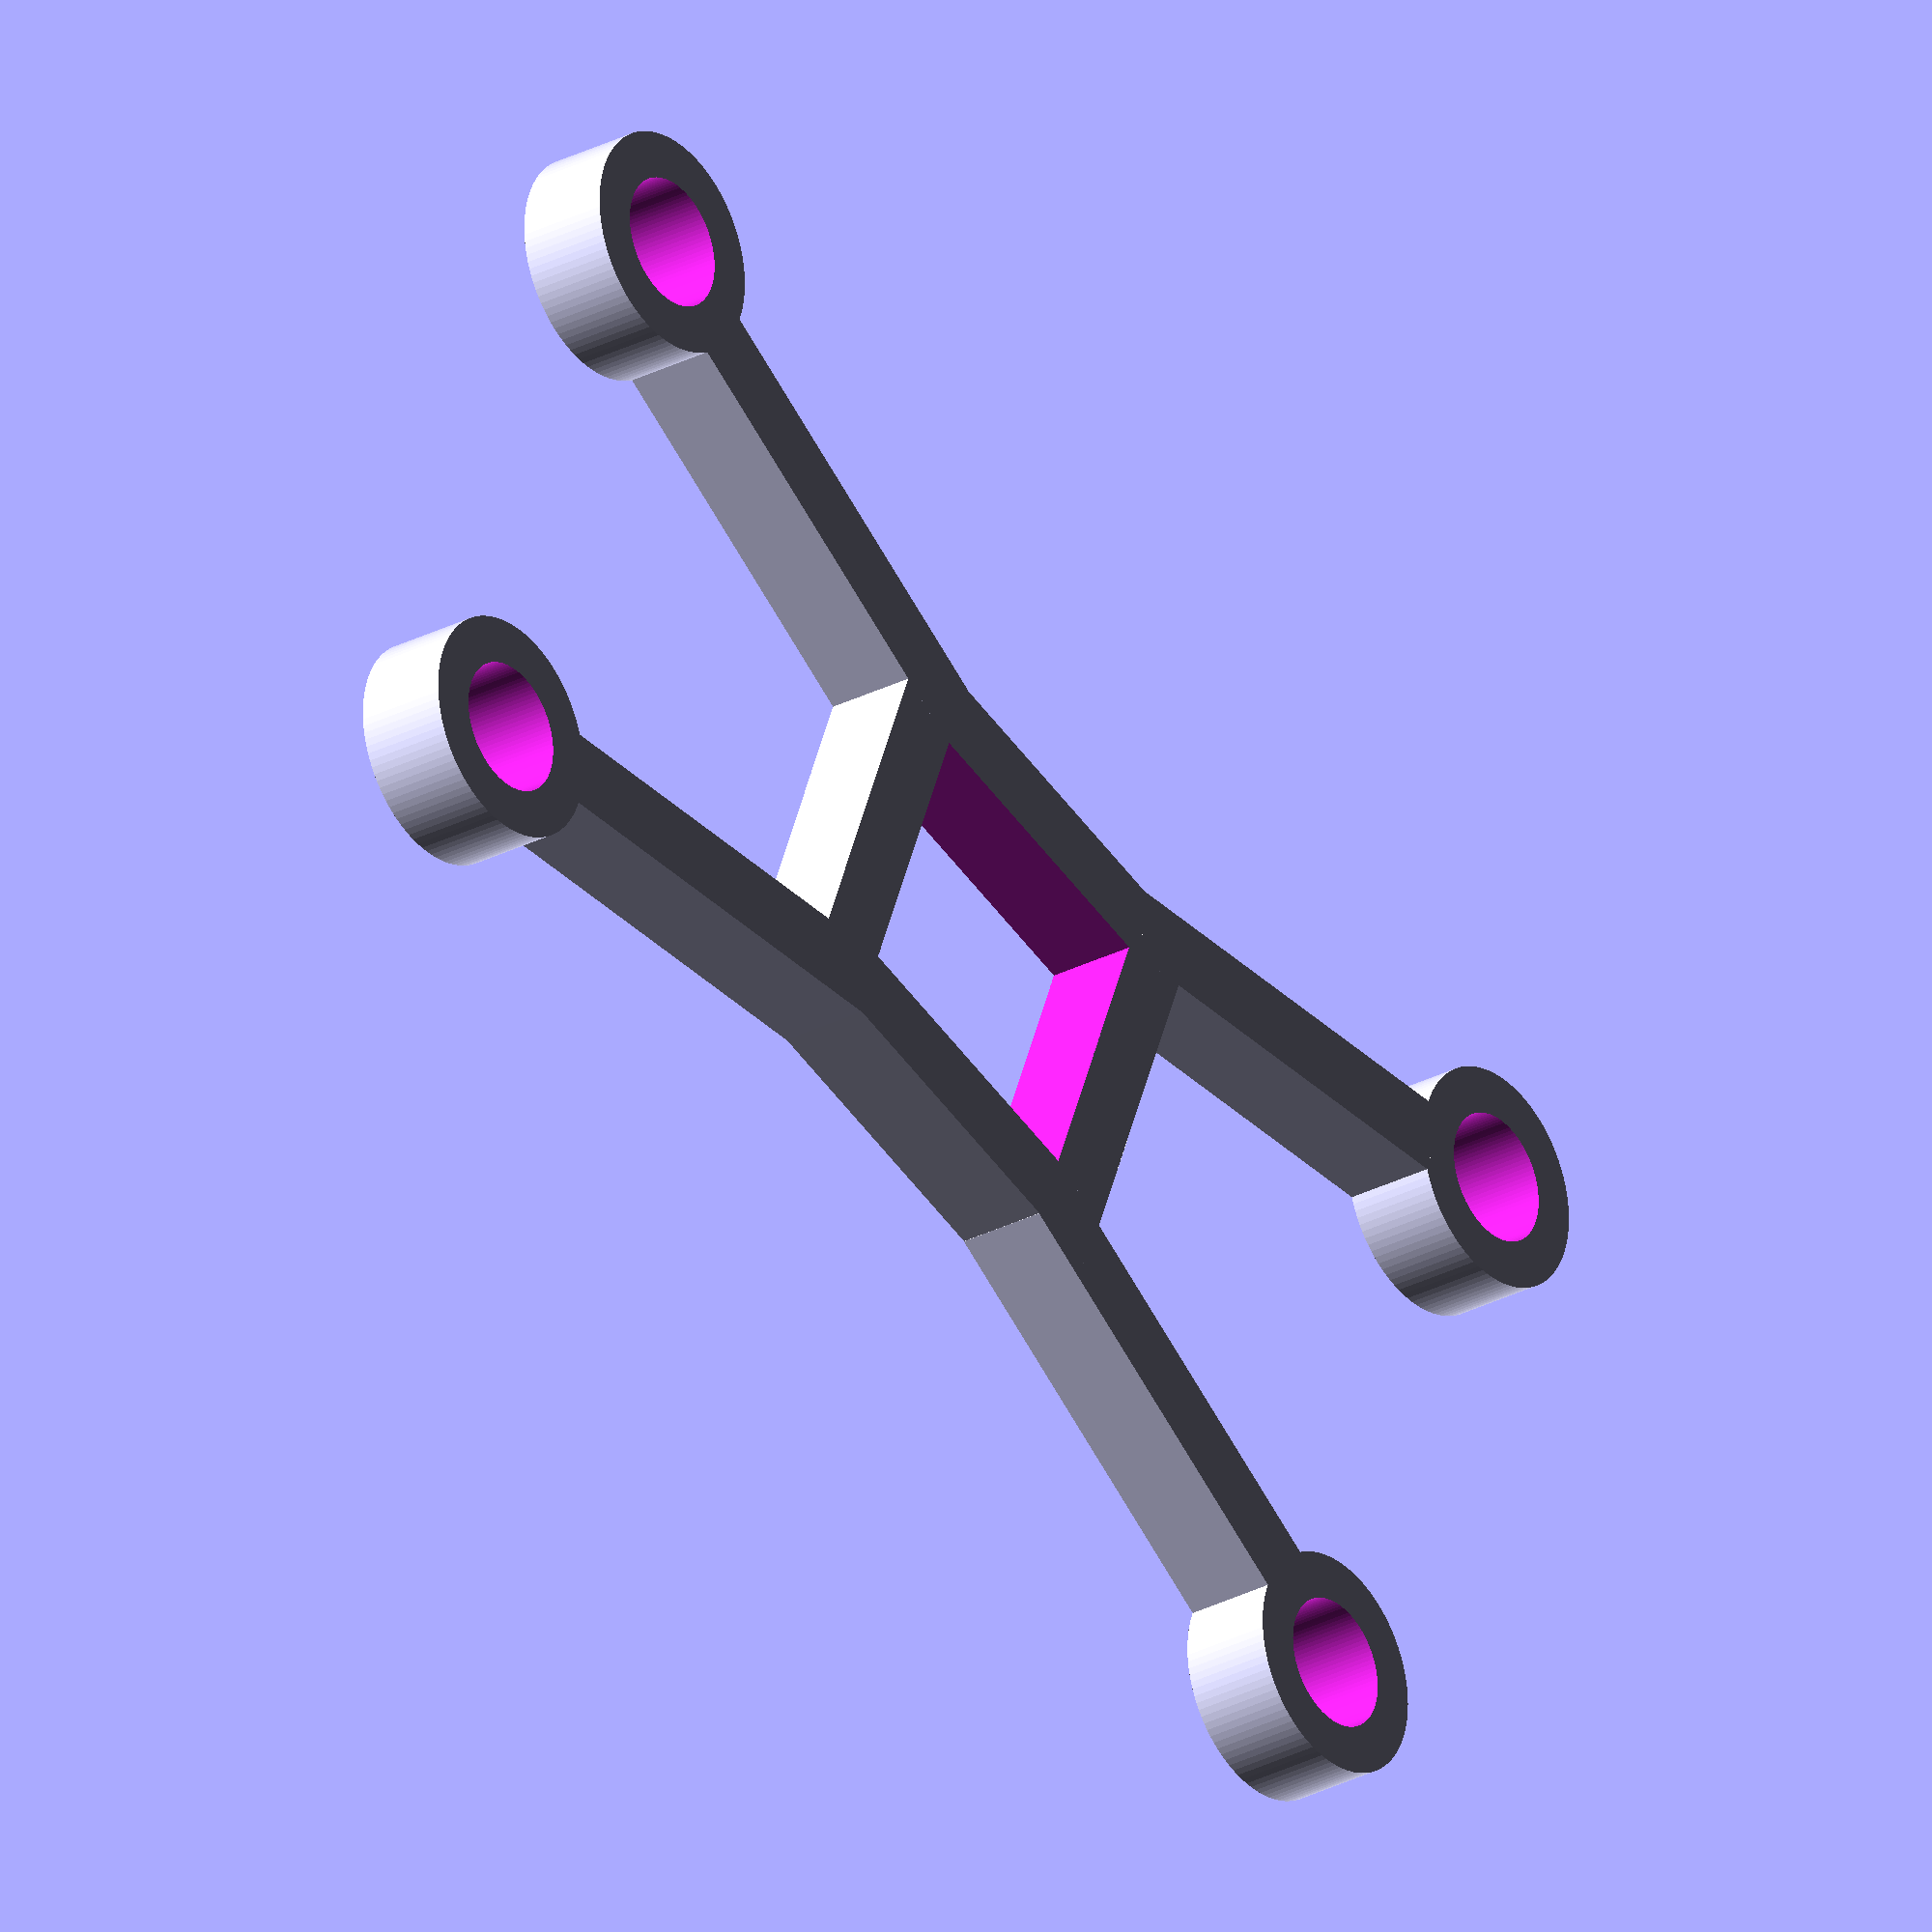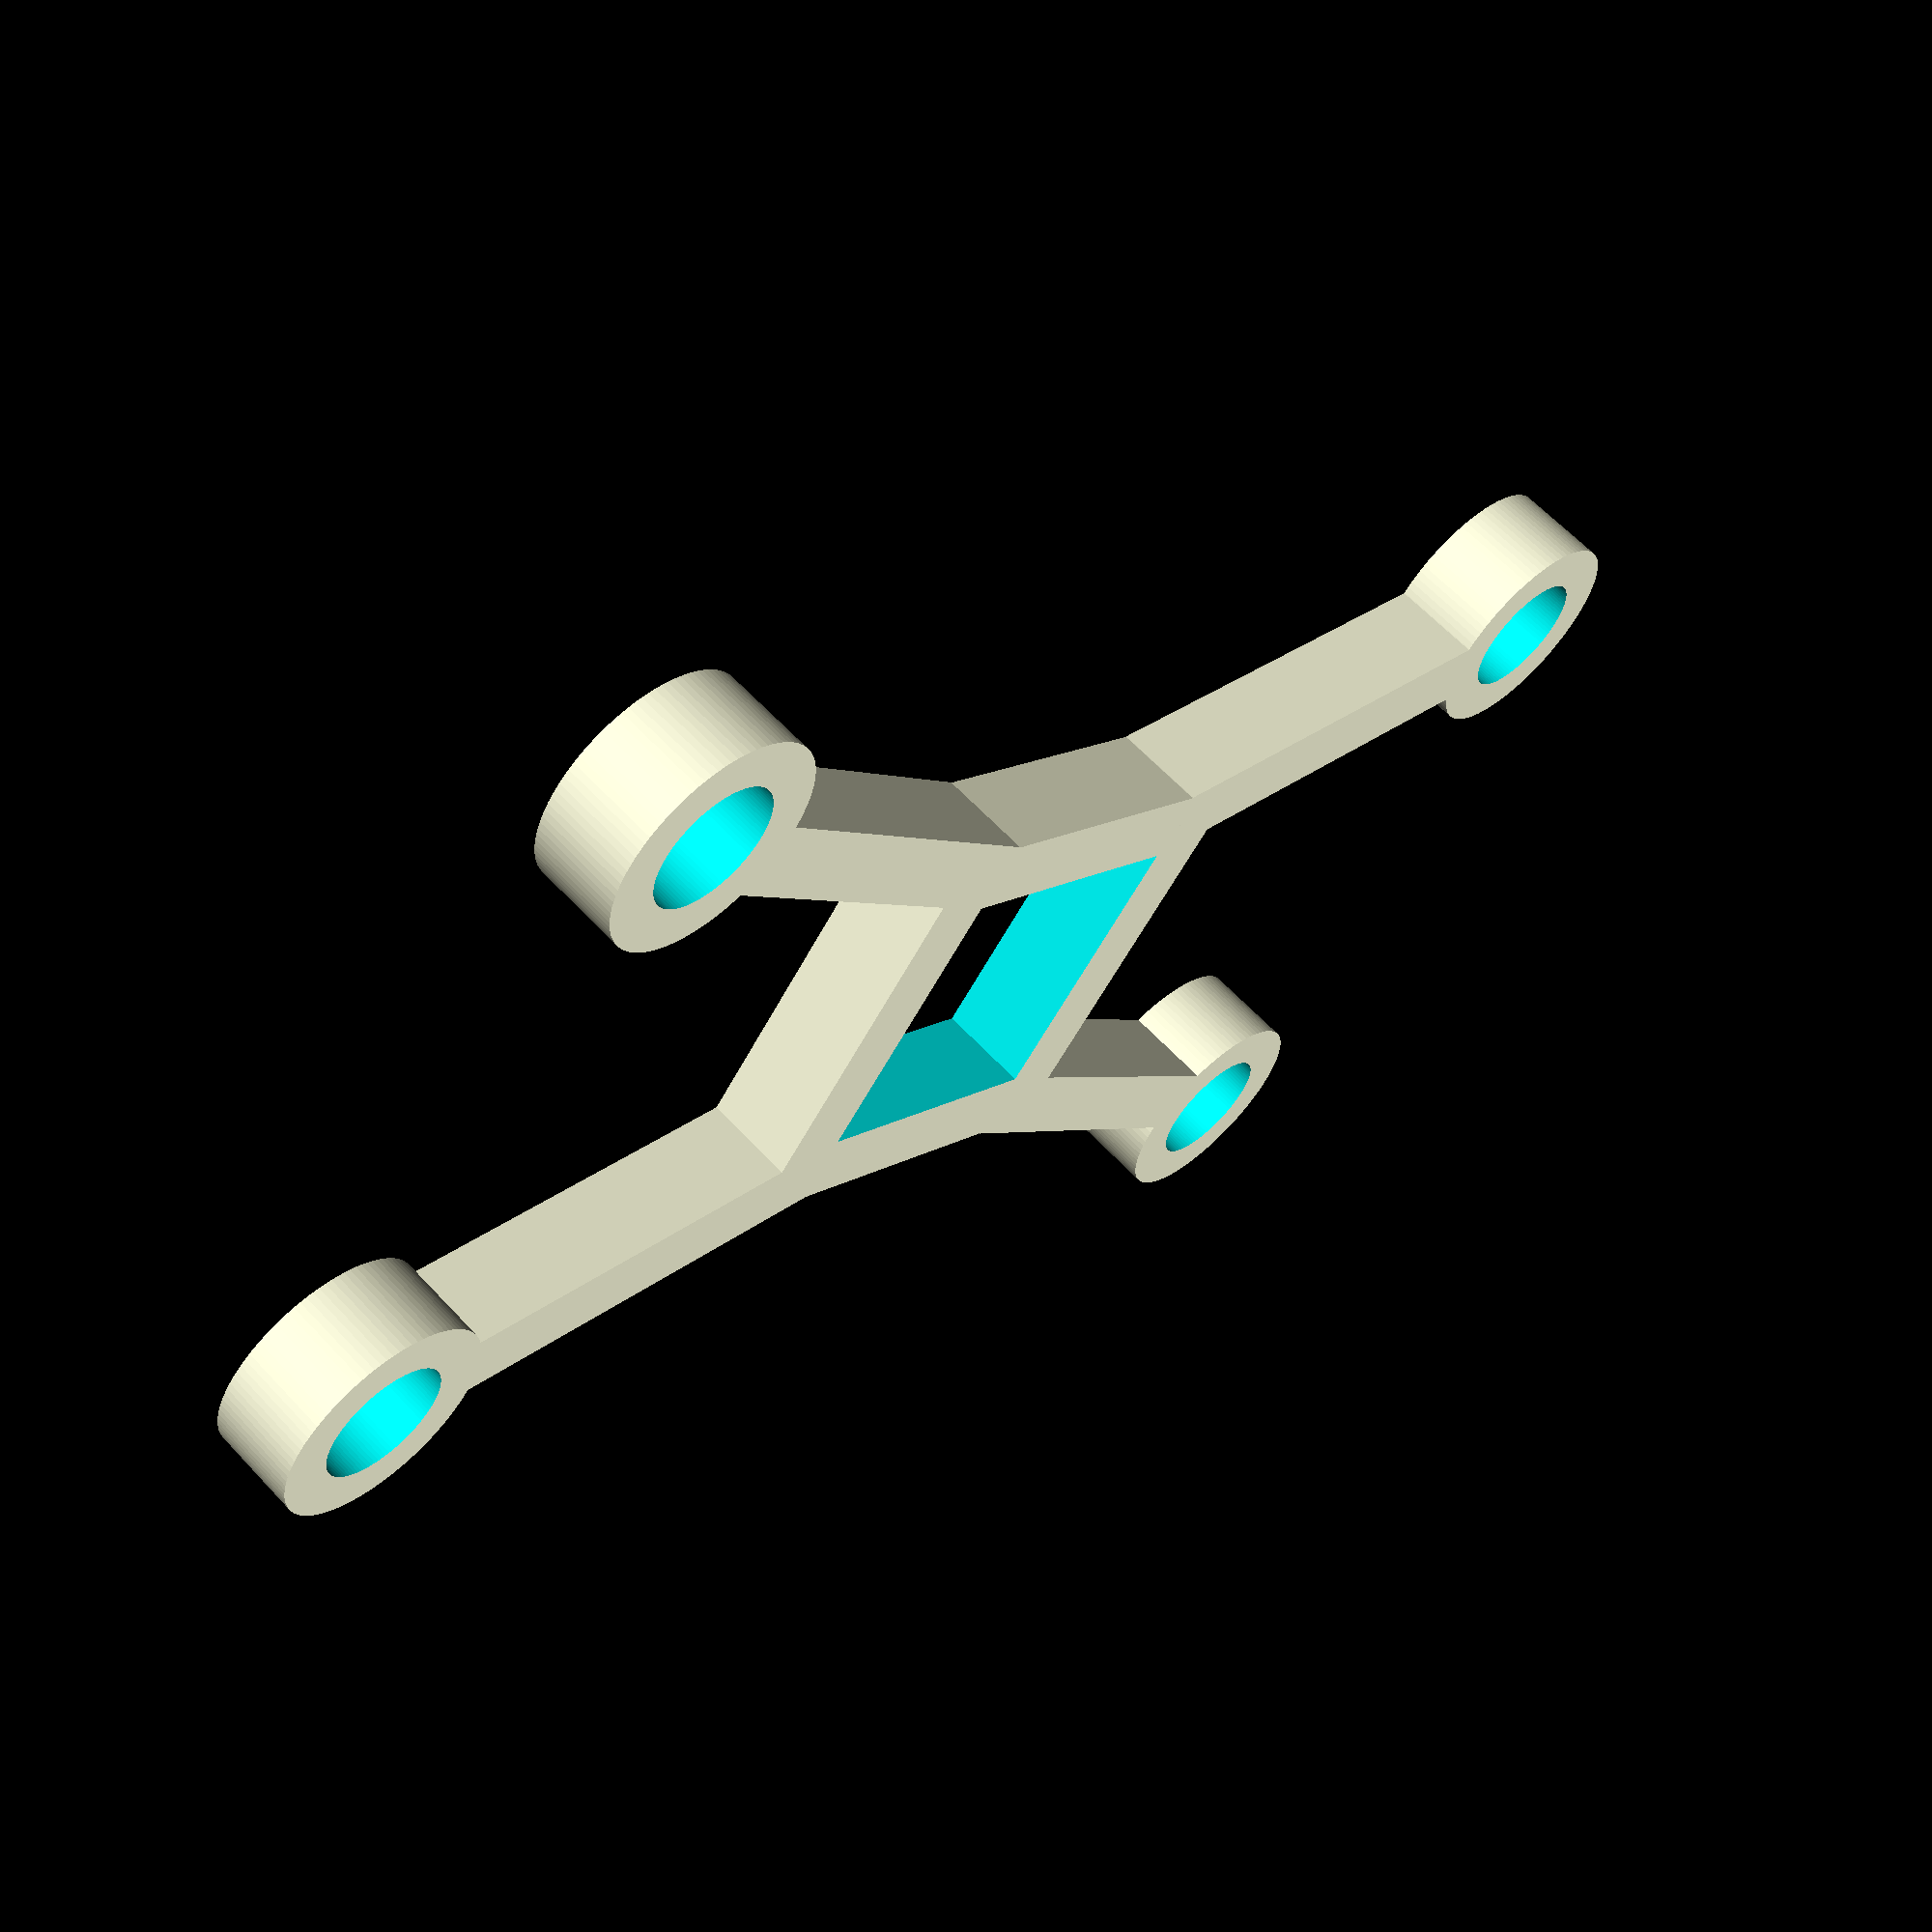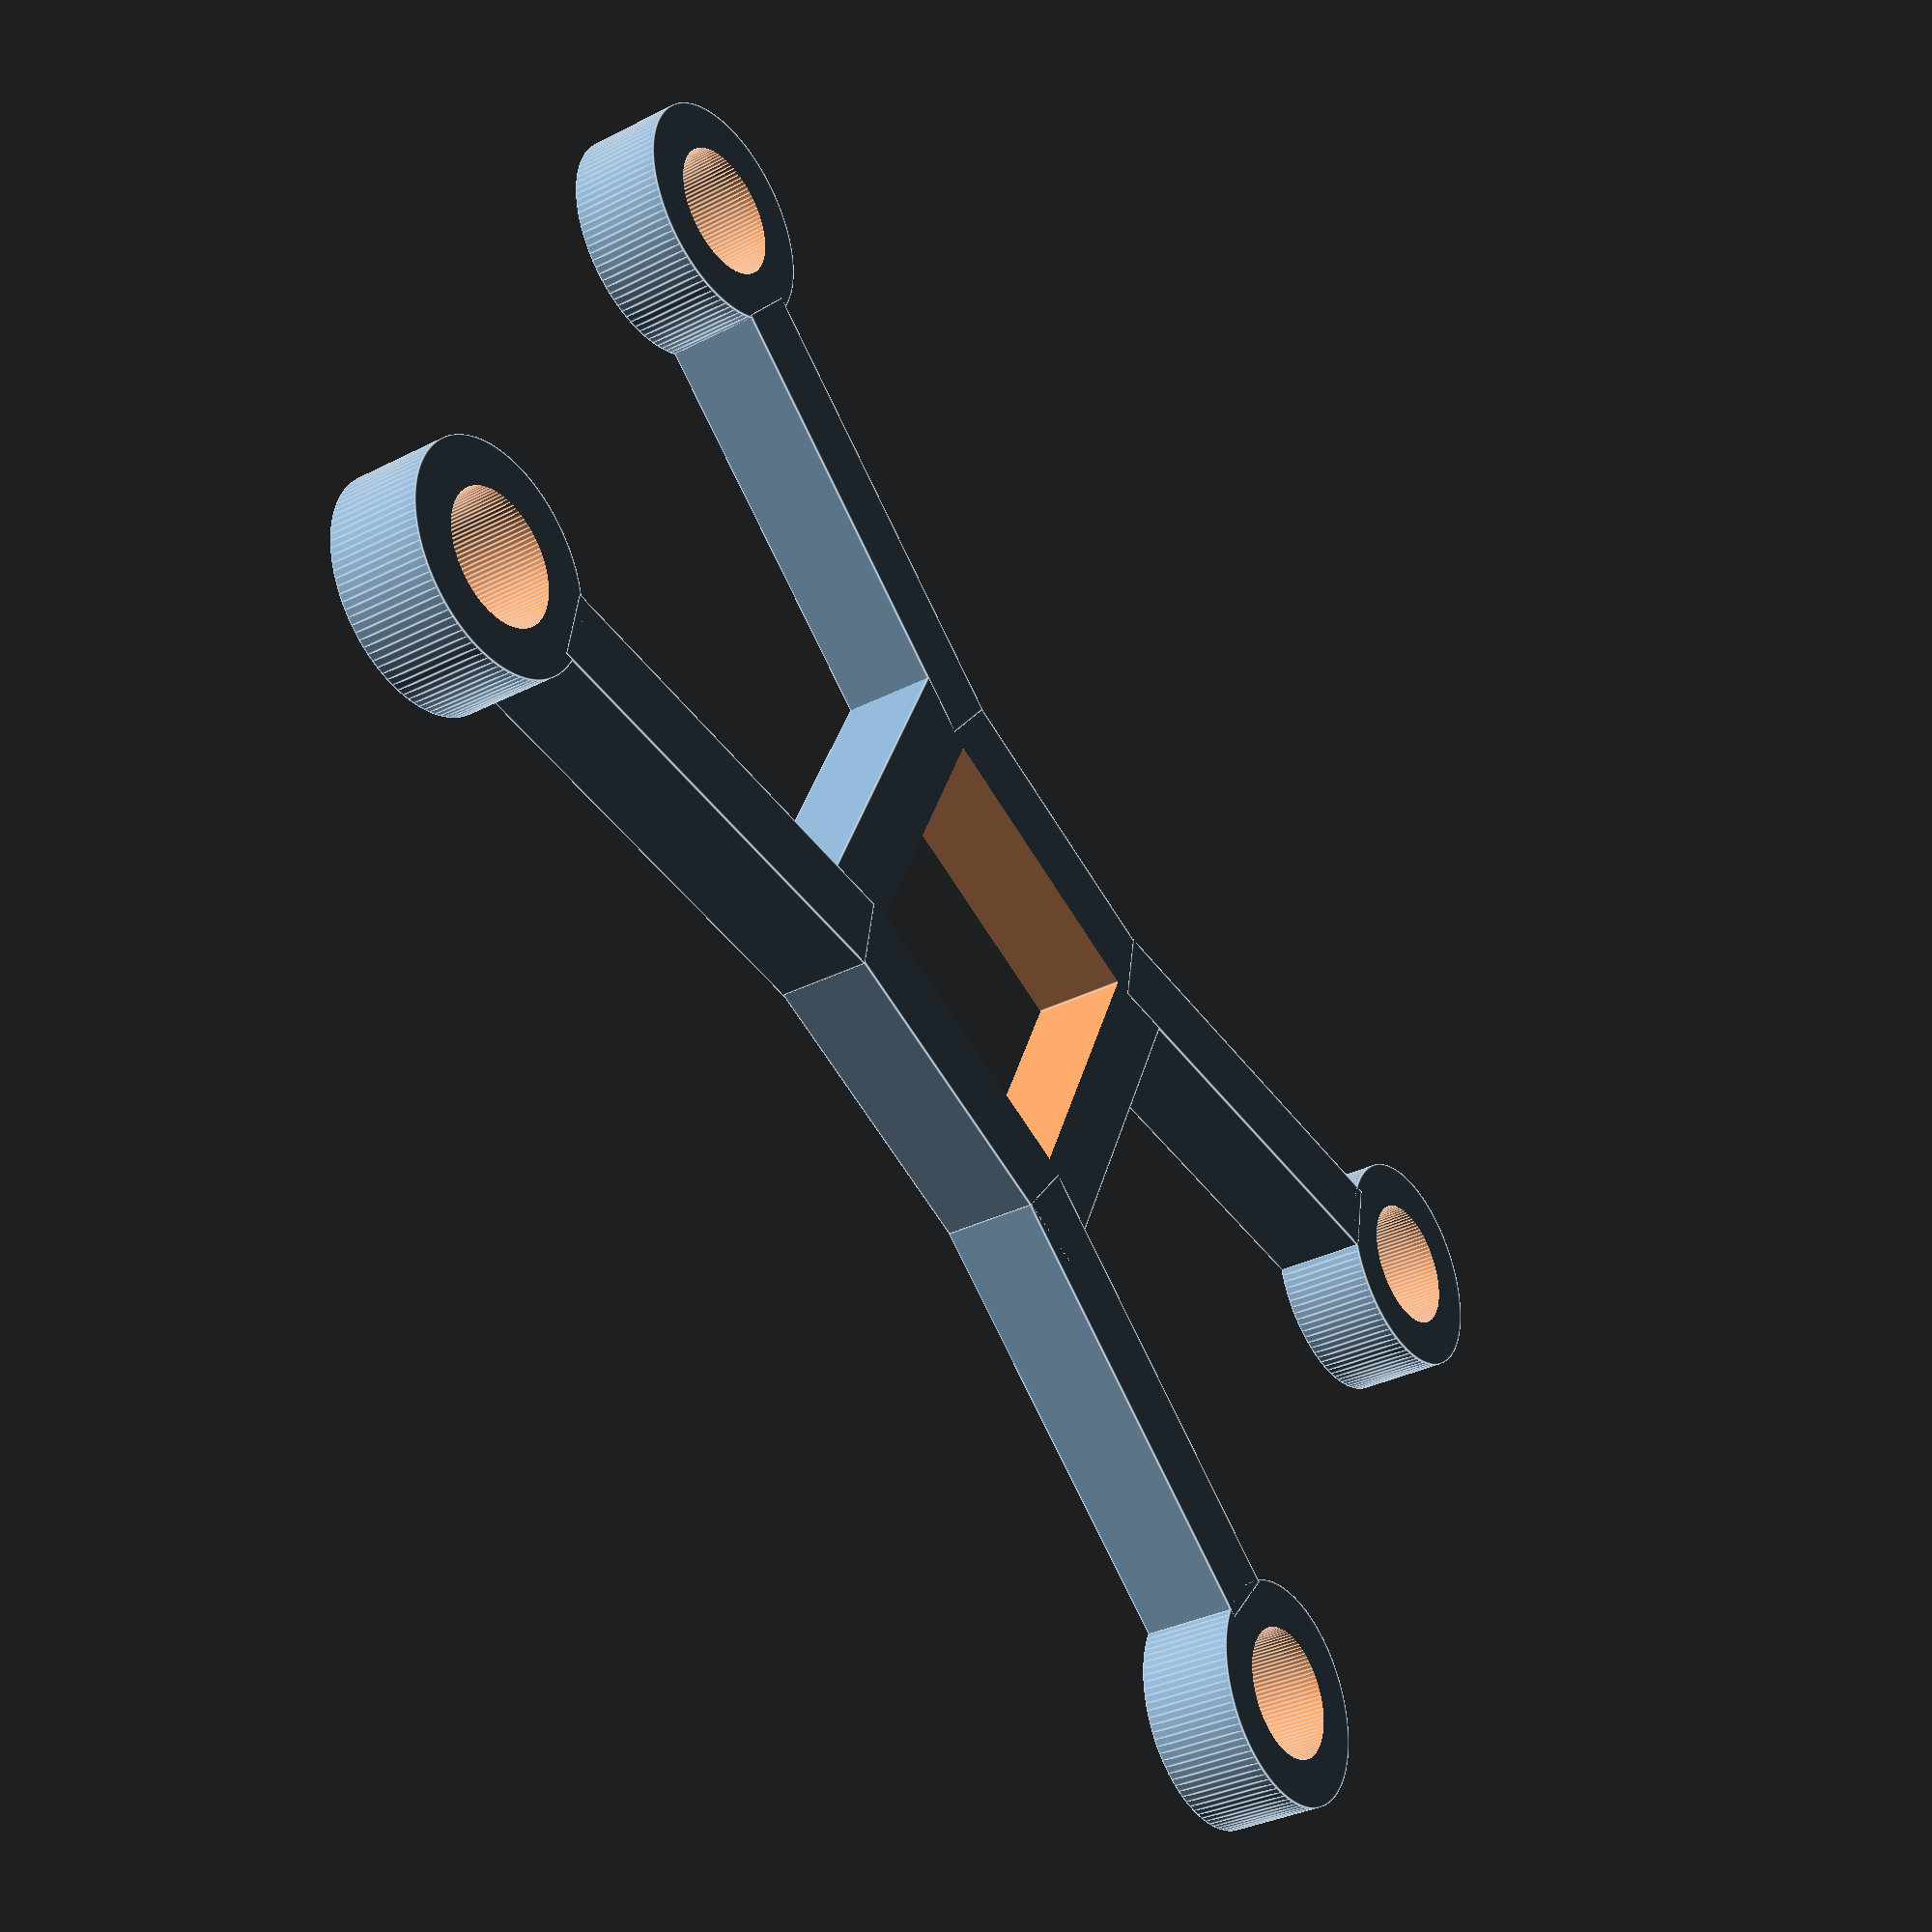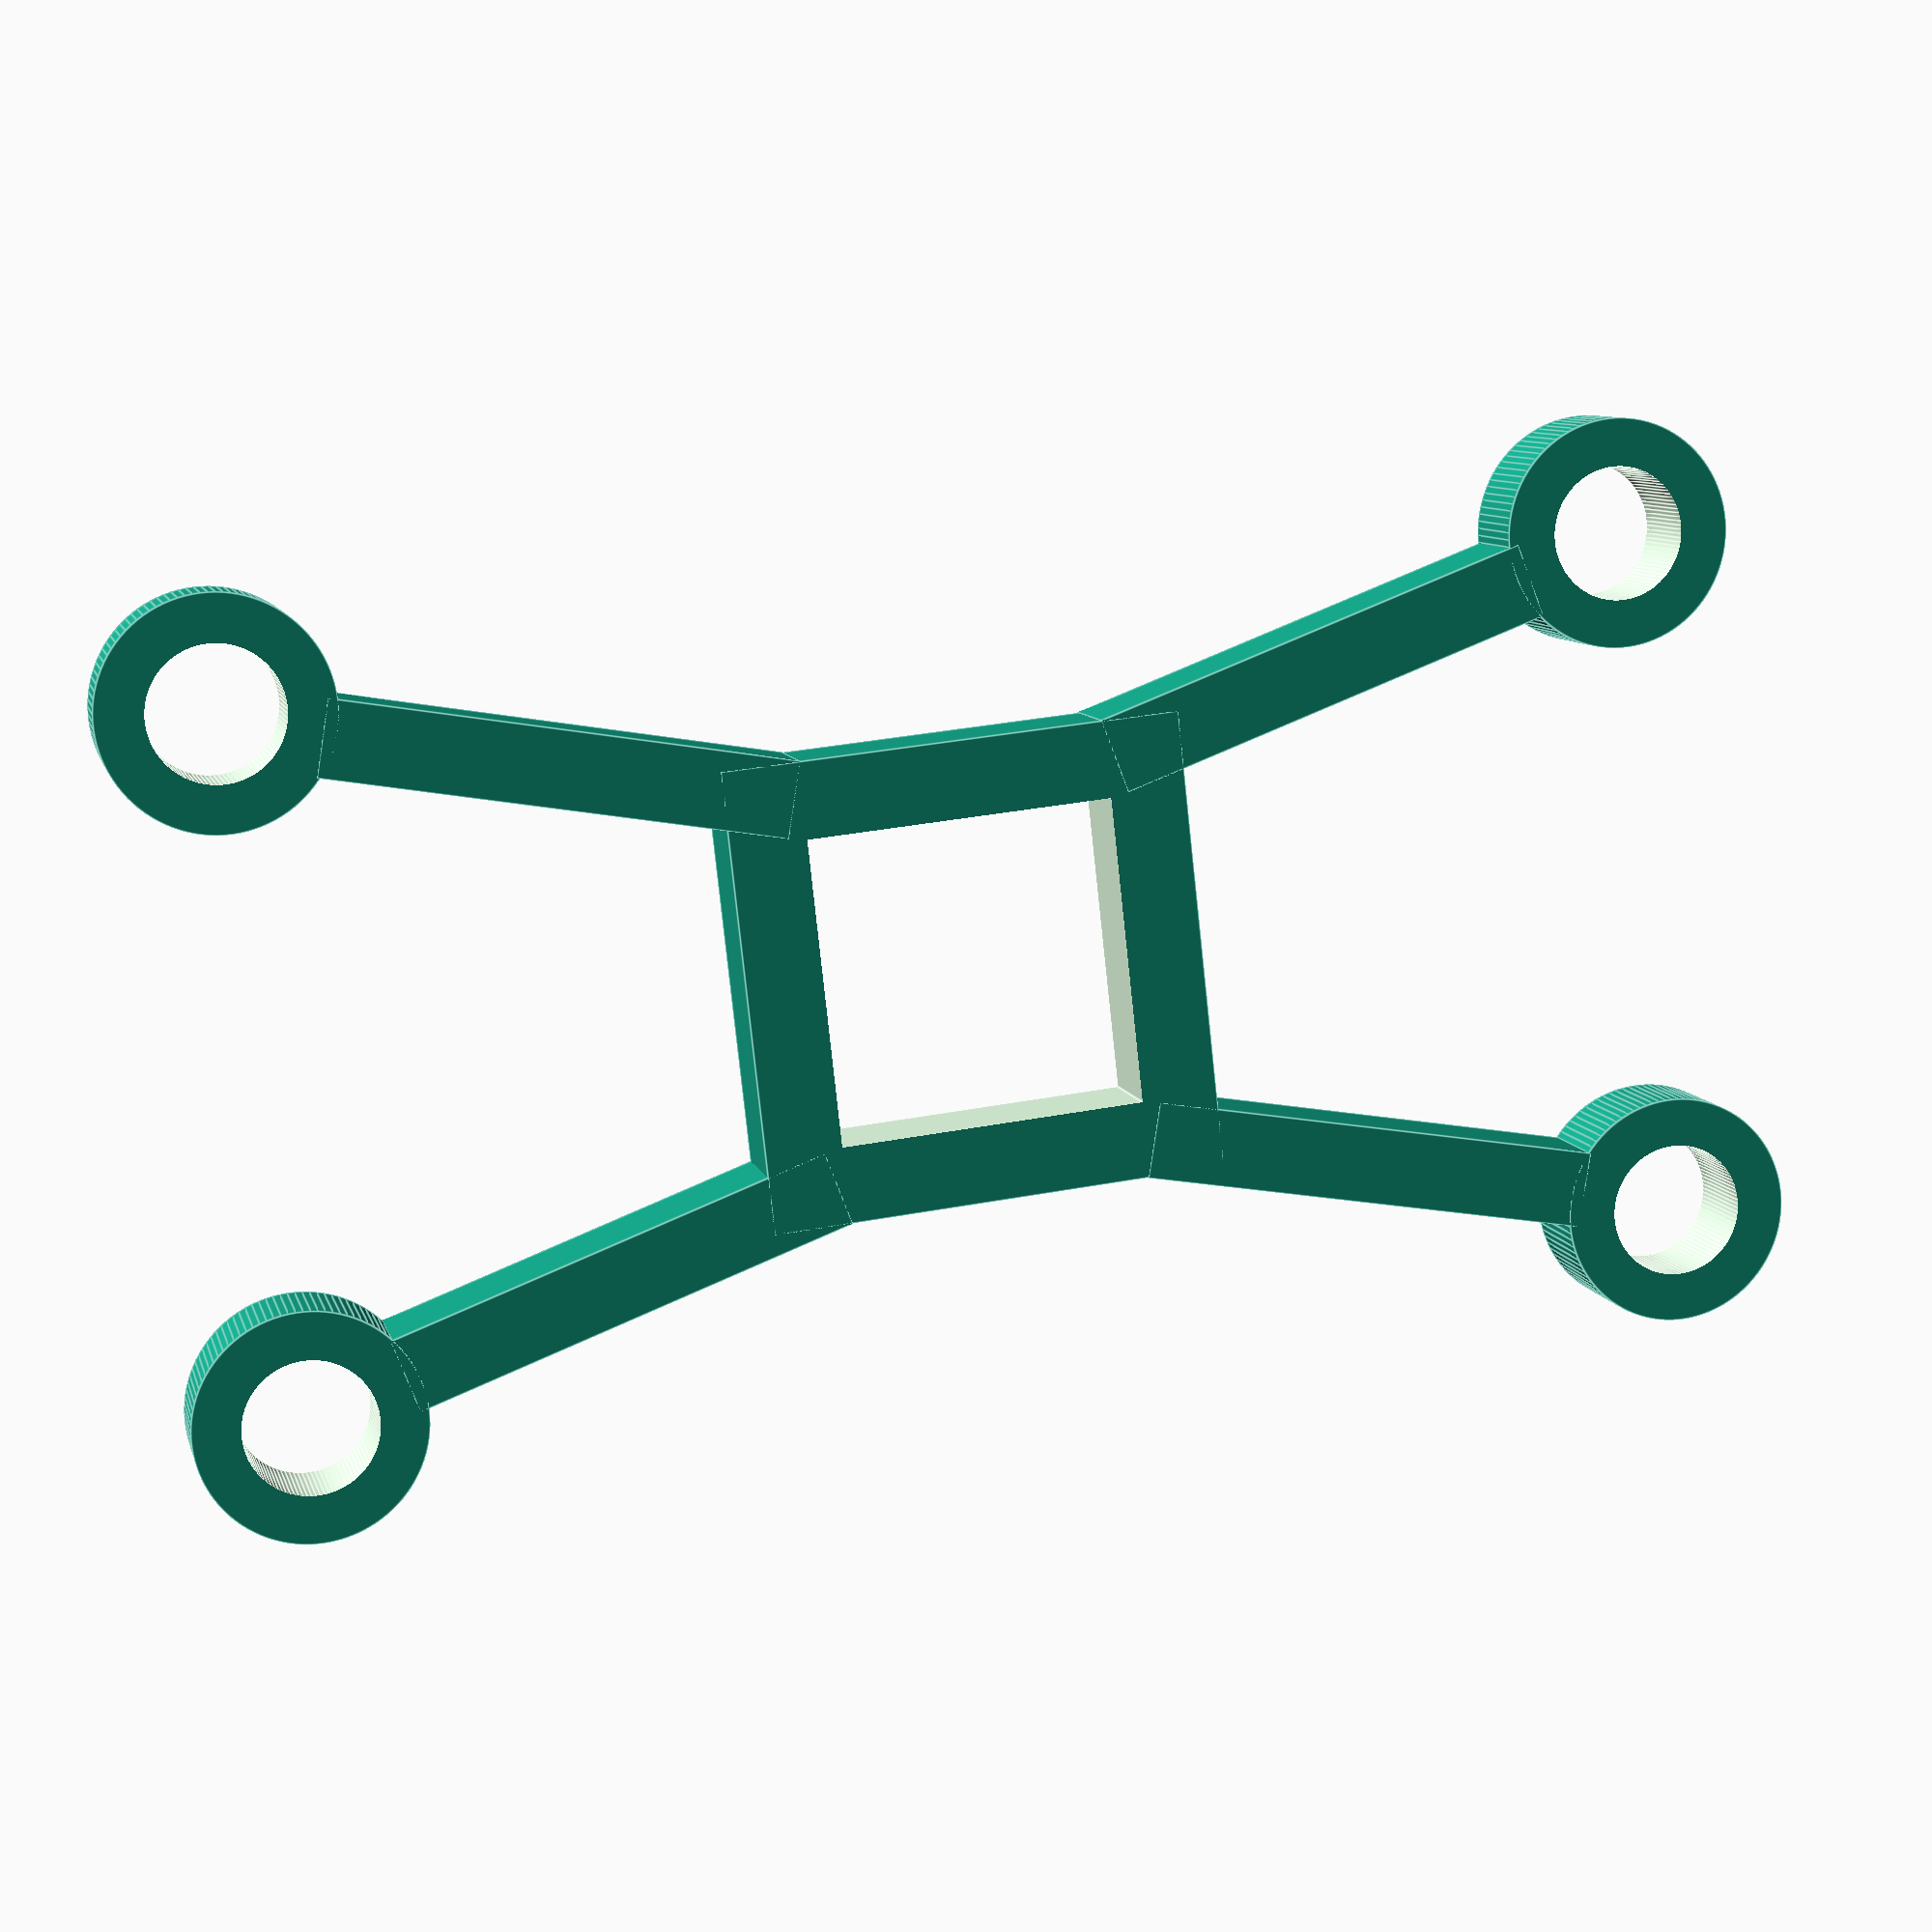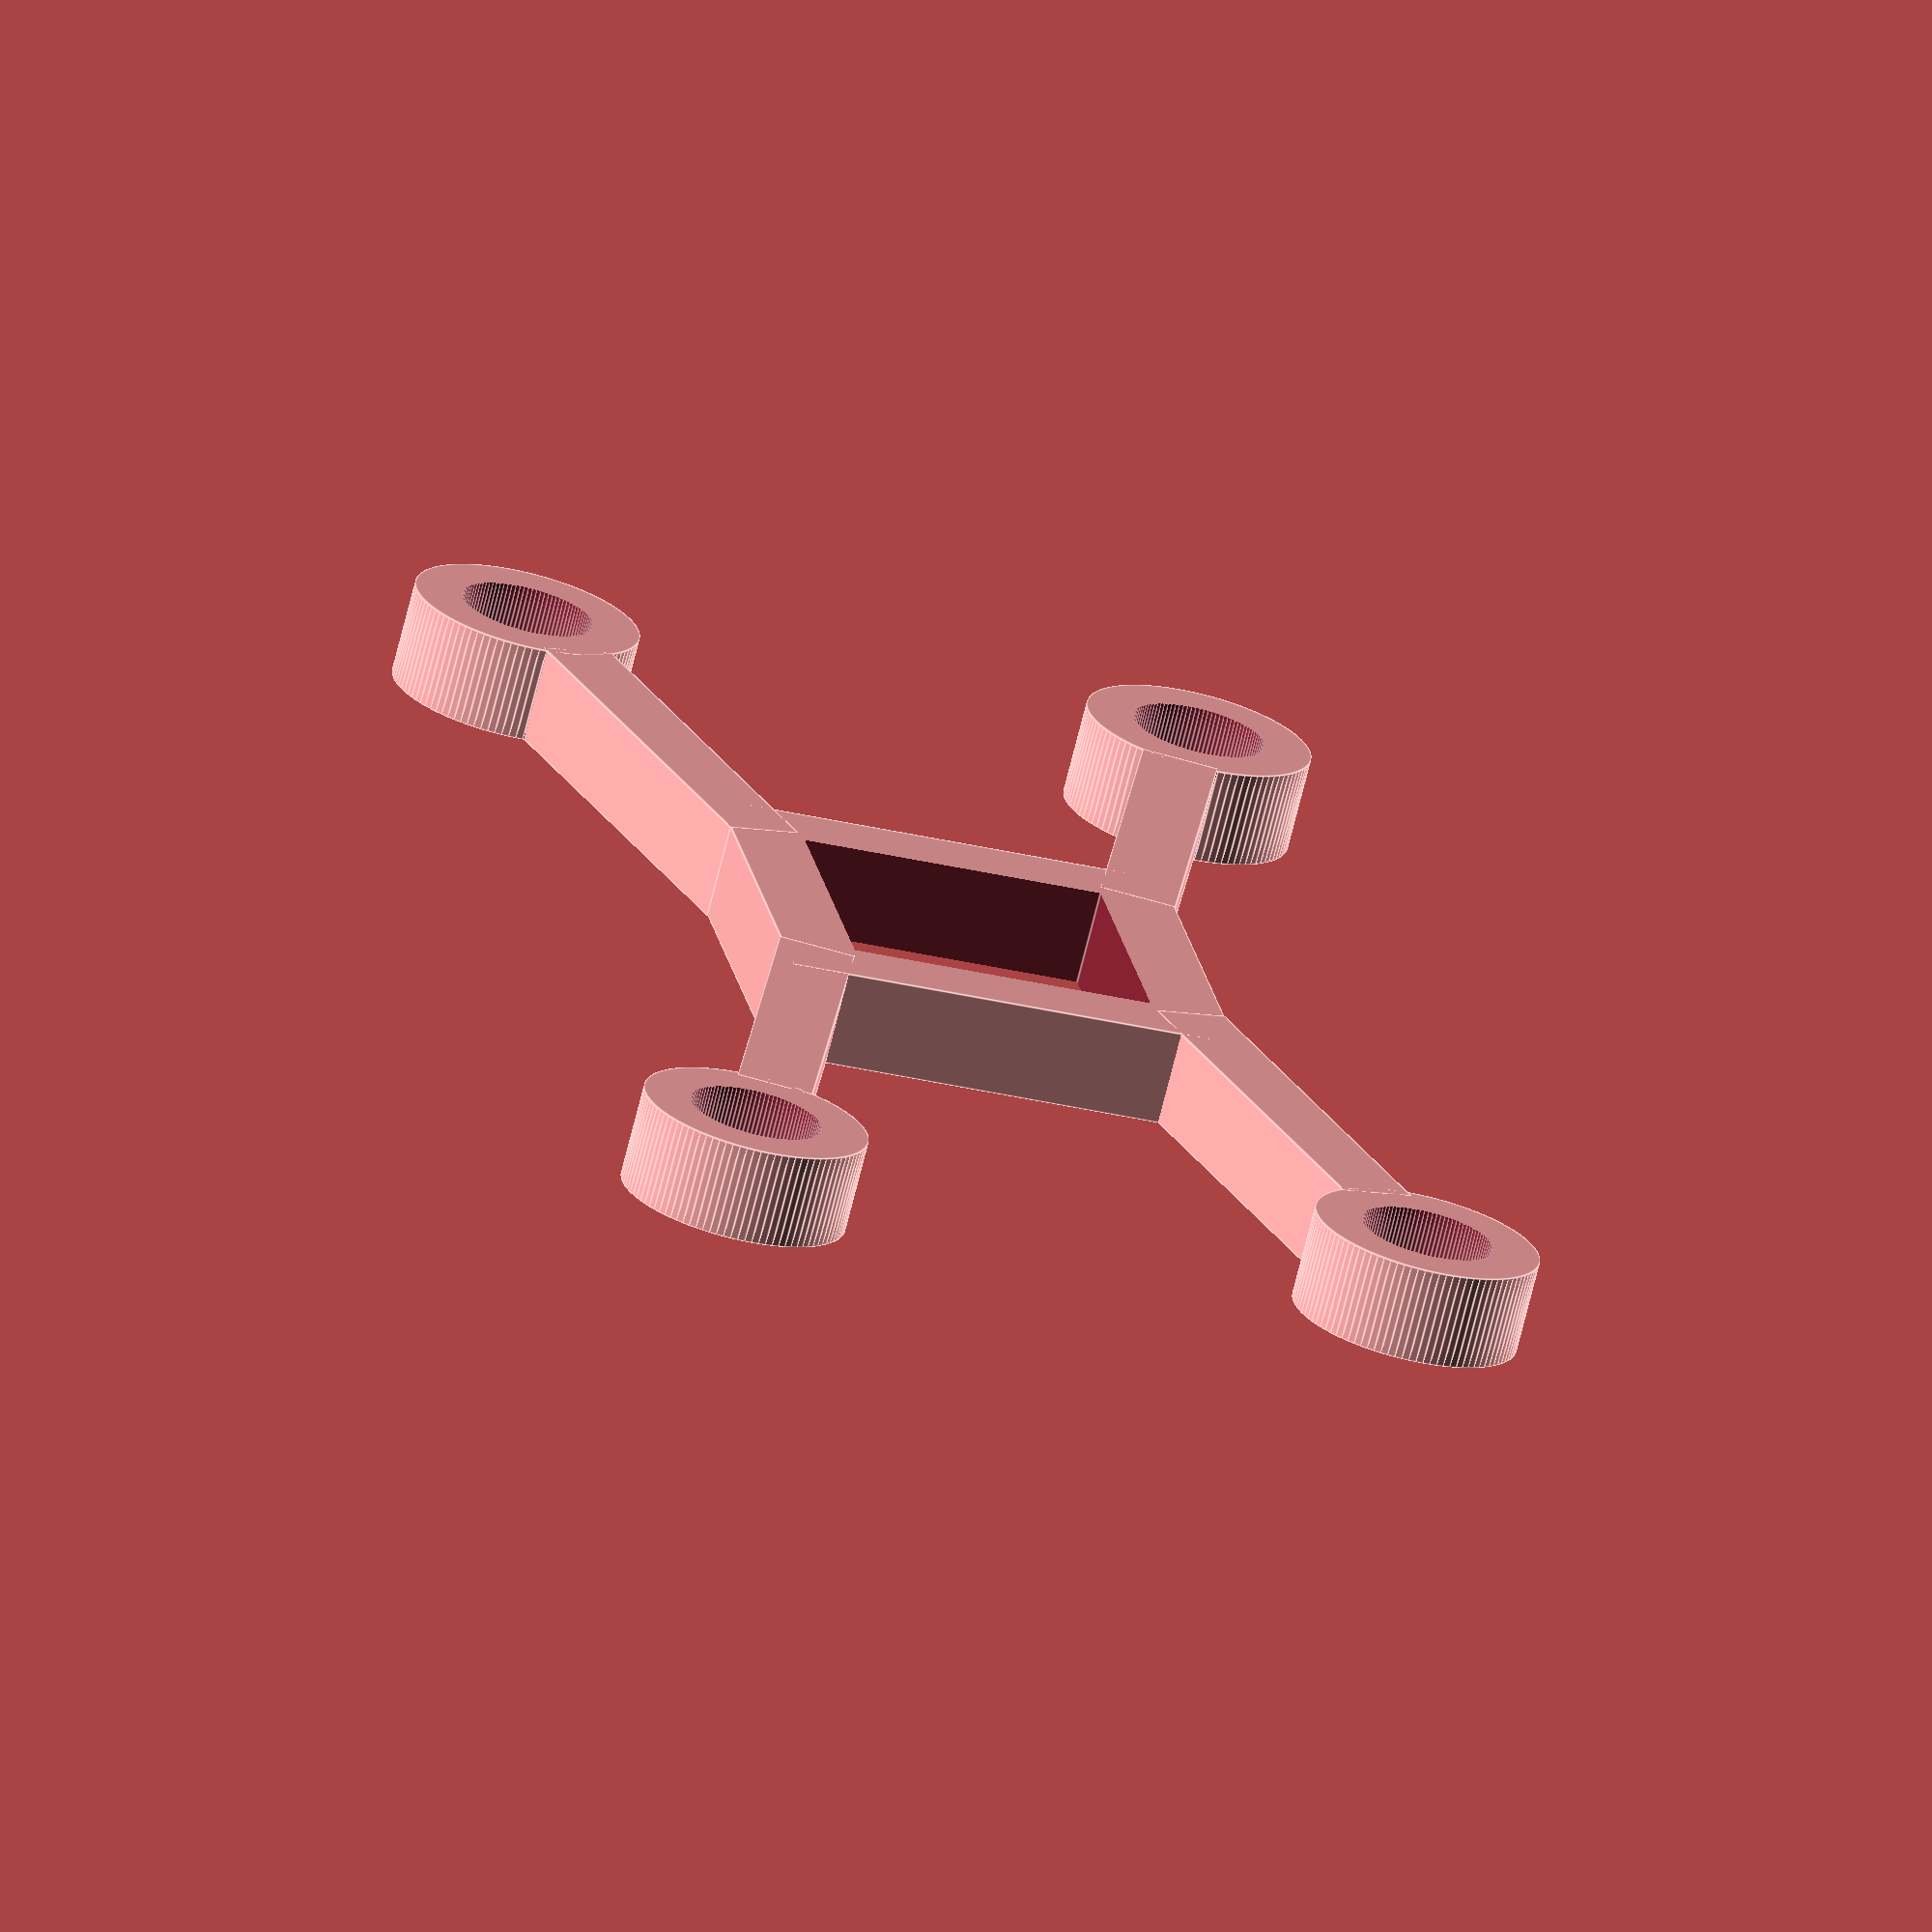
<openscad>
// Ariel Burman
// Instituto de Ingeniería Biomédica
// Universidad de Buenos Aires

espesor=2.5;
ragujero=3.5/2.0;
rexterior=6.0/2.0;
fn1=100; //poner 100
module agujero(_espesor, _rext,_rint,_fn=10){
	difference(){
		cylinder(h=_espesor,r=_rext,$fn=_fn);
		translate([0,0,-0.1]) cylinder(h=_espesor+0.2,r=_rint,$fn=_fn);
	}
}
translate([-18.29,-9.08,0]) agujero(espesor,rexterior,ragujero,fn1);
translate([-18.30, 9.08,0]) agujero(espesor,rexterior,ragujero,fn1);
translate([ 18.29,-9.08,0]) agujero(espesor,rexterior,ragujero,fn1);
translate([ 18.30, 9.08,0]) agujero(espesor,rexterior,ragujero,fn1);

translate([-6,-6,0]) difference(){
	cube([12,12,espesor]);
	translate([2,2,-0.1])cube([8,8,espesor+0.2]);
}
largo = 12.0;
ancho = 2;
translate([6+4,6.6]) 
rotate([0,0,15]) 
translate([-largo/2.0,-ancho/2.0,0])cube([largo,ancho,espesor]);

translate([-(6+4),6.6]) 
rotate([0,0,-15]) 
translate([-largo/2.0,-ancho/2.0,0])cube([largo,ancho,espesor]);

translate([-(6+4),-(6.6)]) 
rotate([0,0,15]) 
translate([-largo/2.0,-ancho/2.0,0])cube([largo,ancho,espesor]);

translate([(6+4),-(6.6)]) 
rotate([0,0,-15]) 
translate([-largo/2.0,-ancho/2.0,0])cube([largo,ancho,espesor]);


</openscad>
<views>
elev=27.7 azim=158.5 roll=128.8 proj=o view=wireframe
elev=297.7 azim=321.5 roll=137.2 proj=p view=wireframe
elev=33.8 azim=205.1 roll=304.8 proj=p view=edges
elev=172.0 azim=353.7 roll=193.0 proj=p view=edges
elev=251.2 azim=80.4 roll=194.0 proj=o view=edges
</views>
